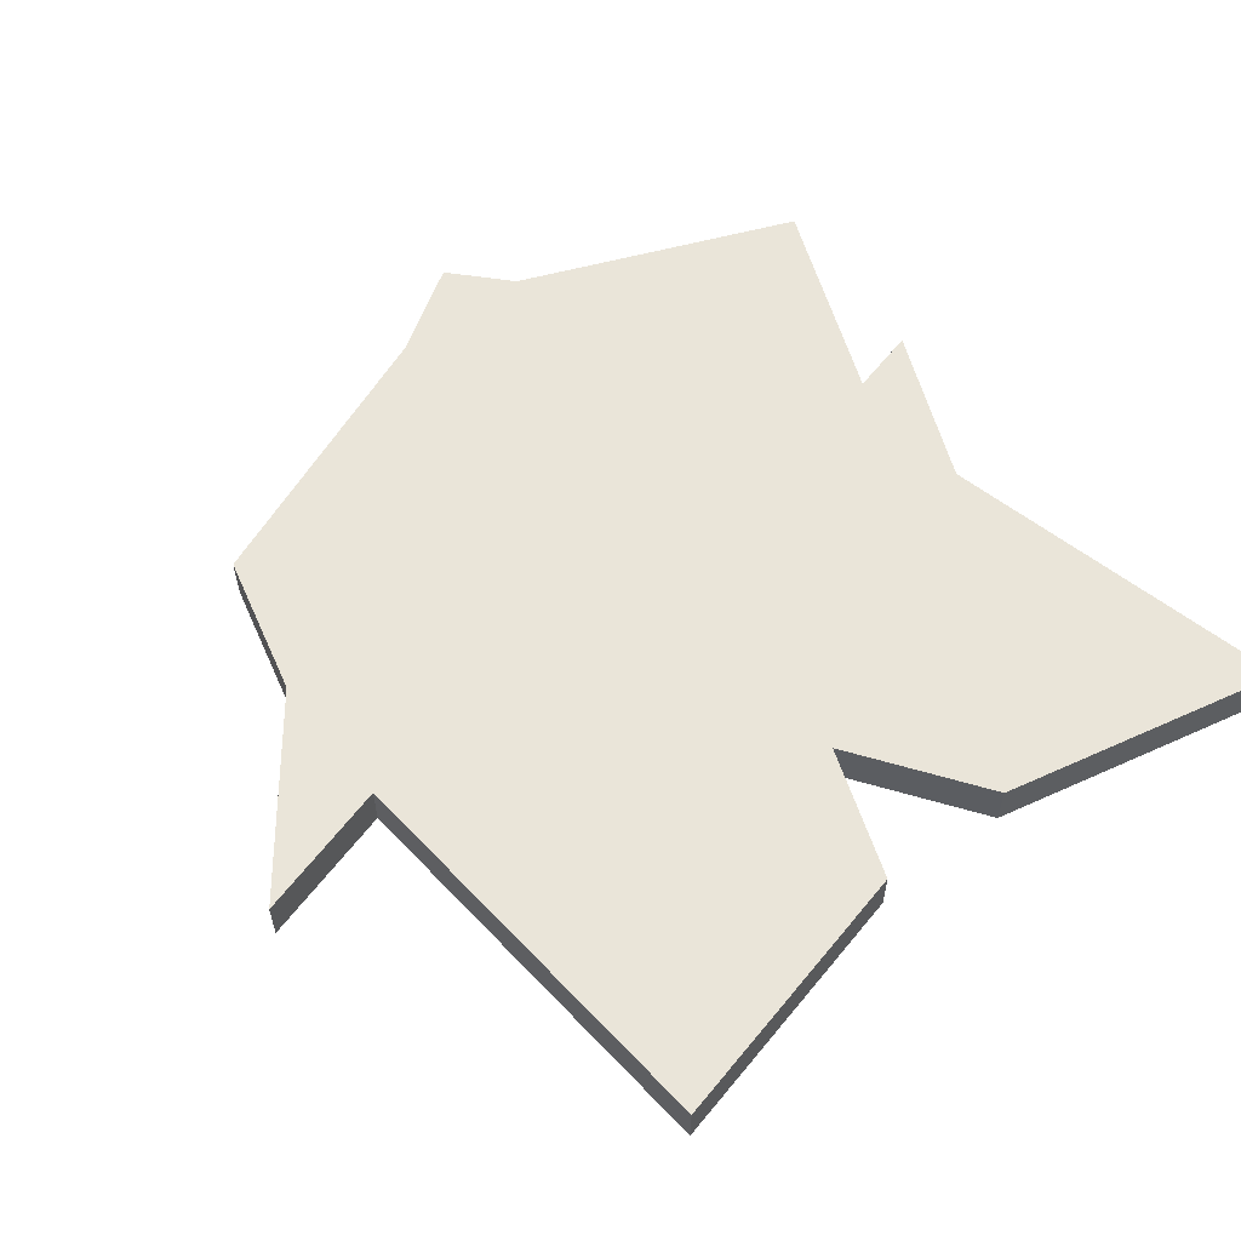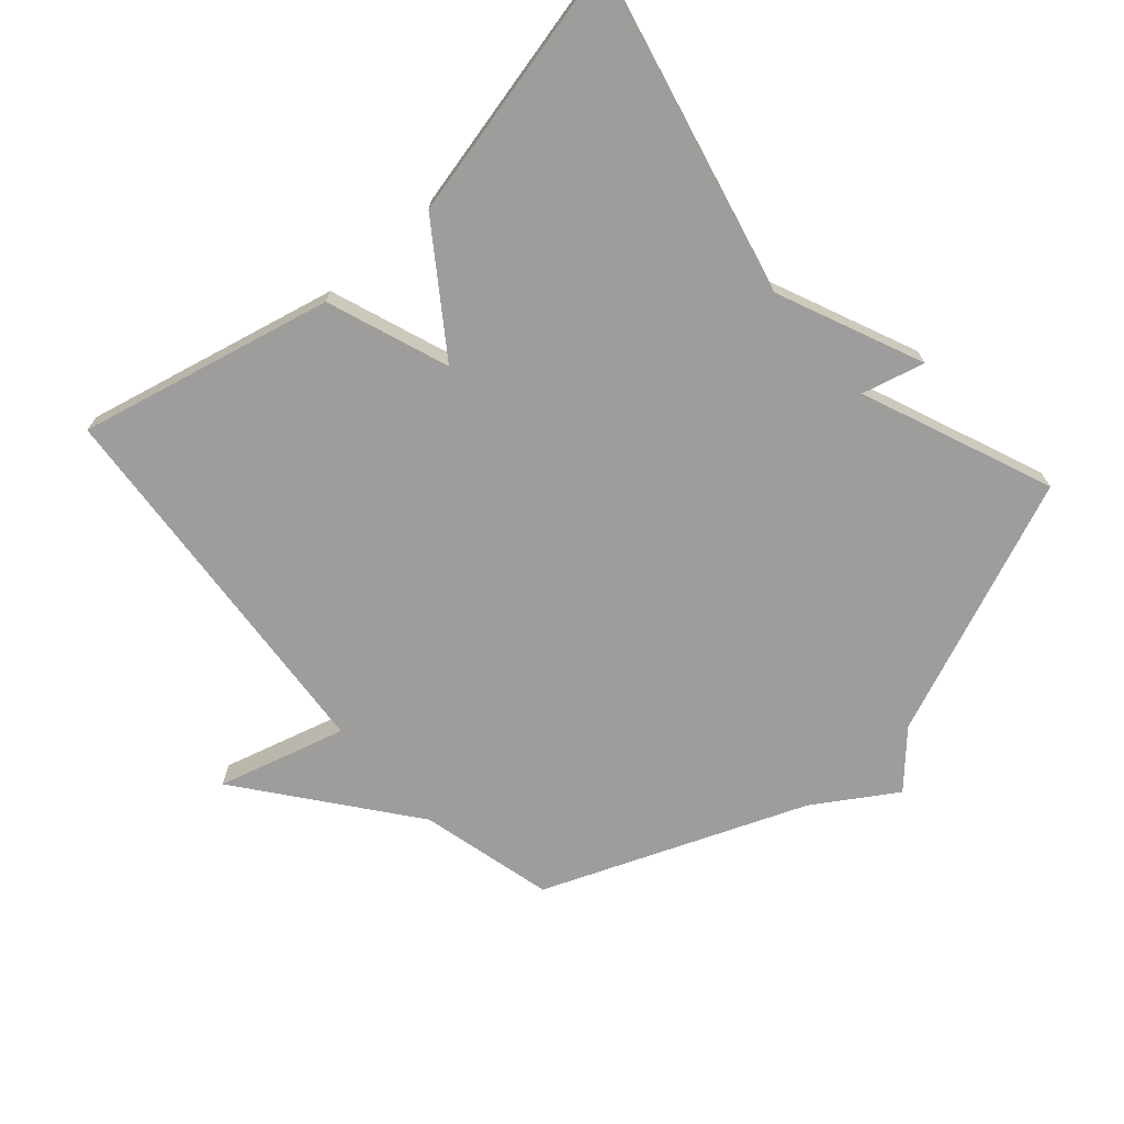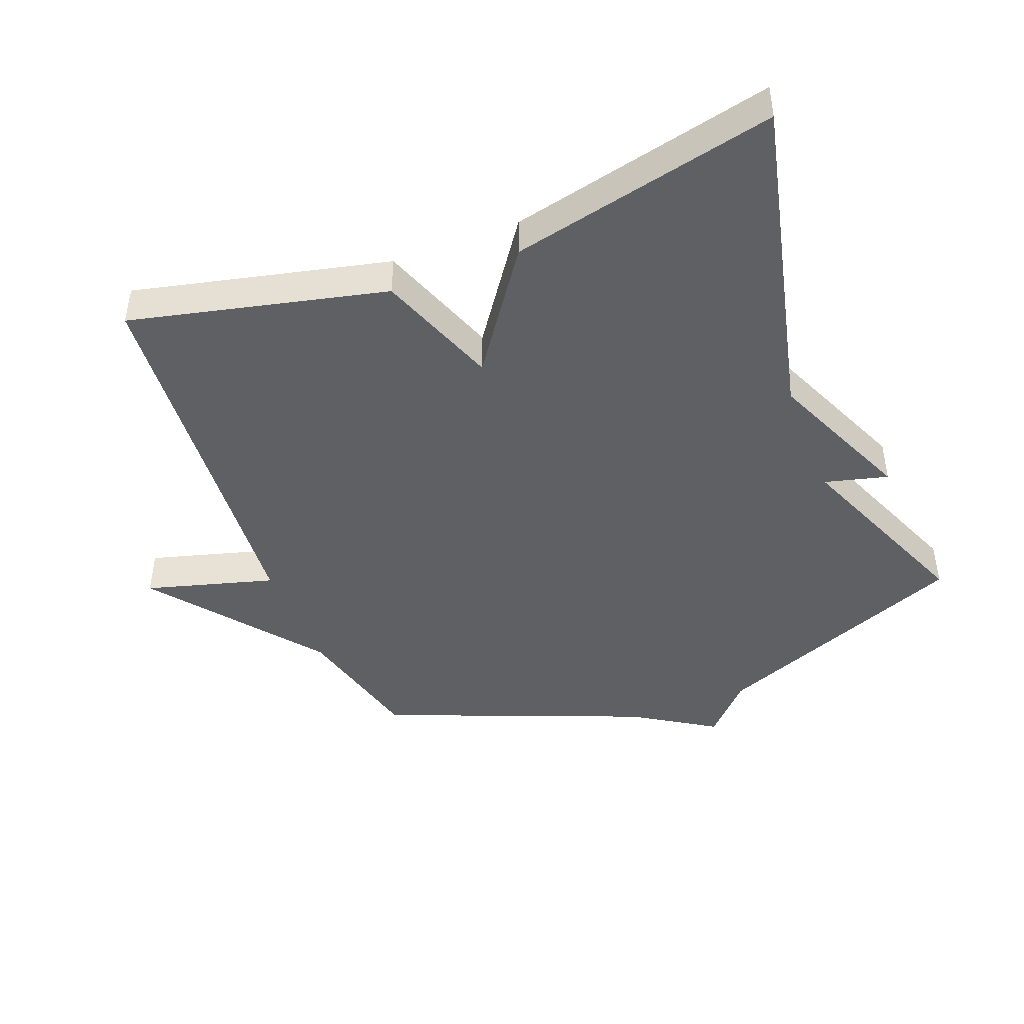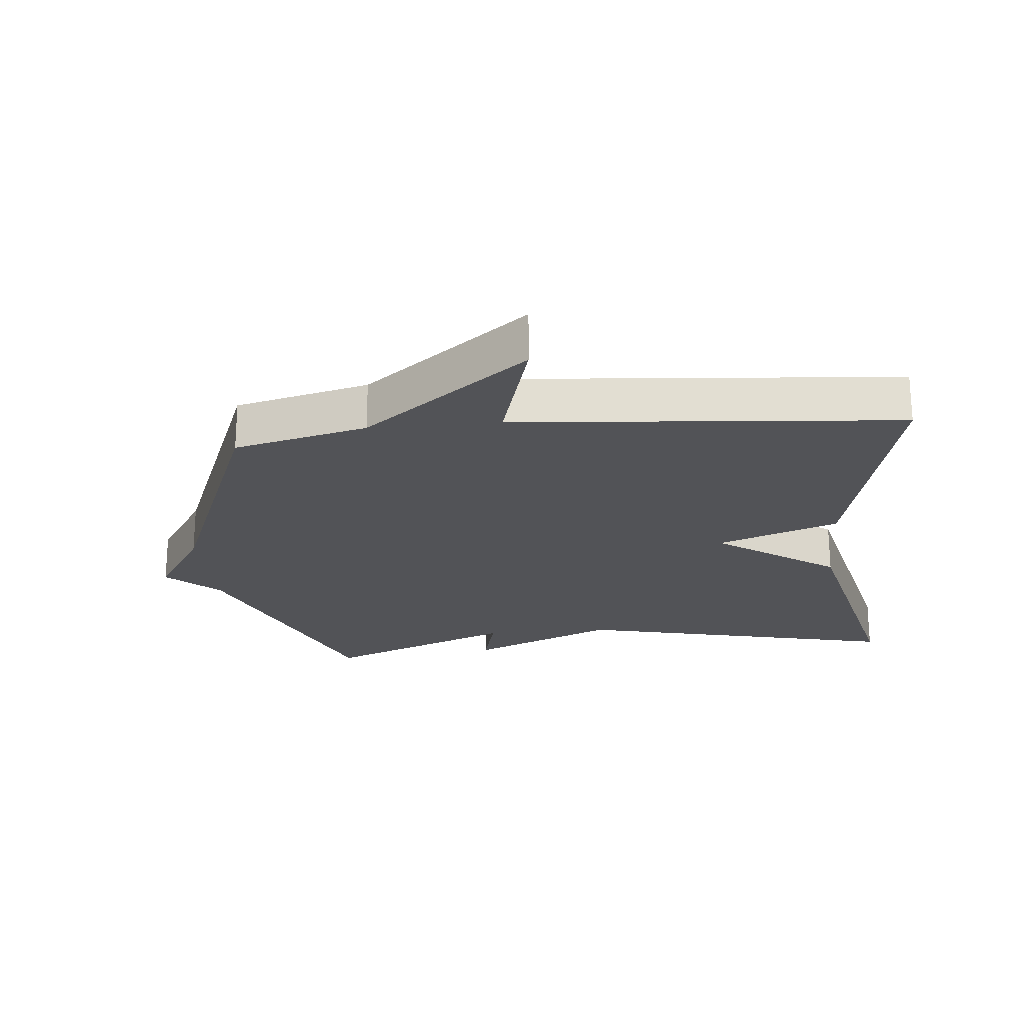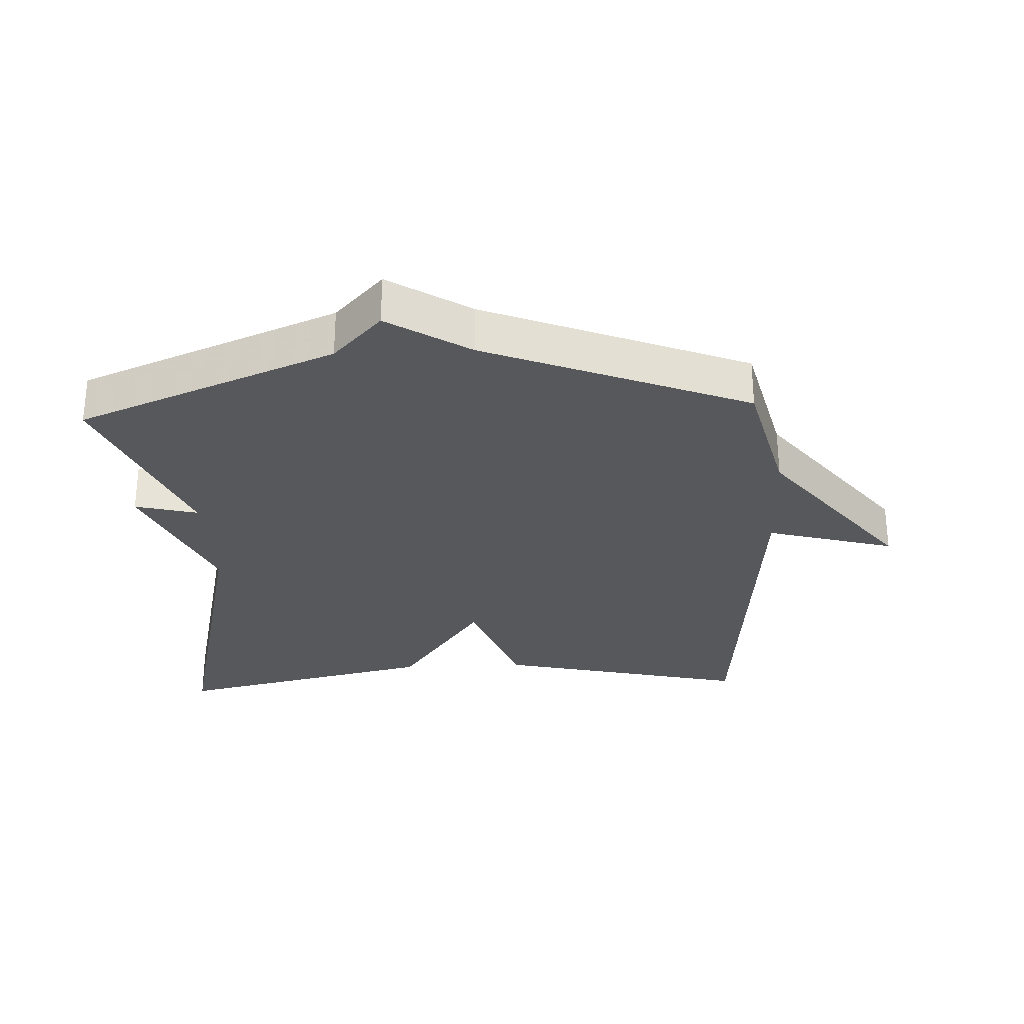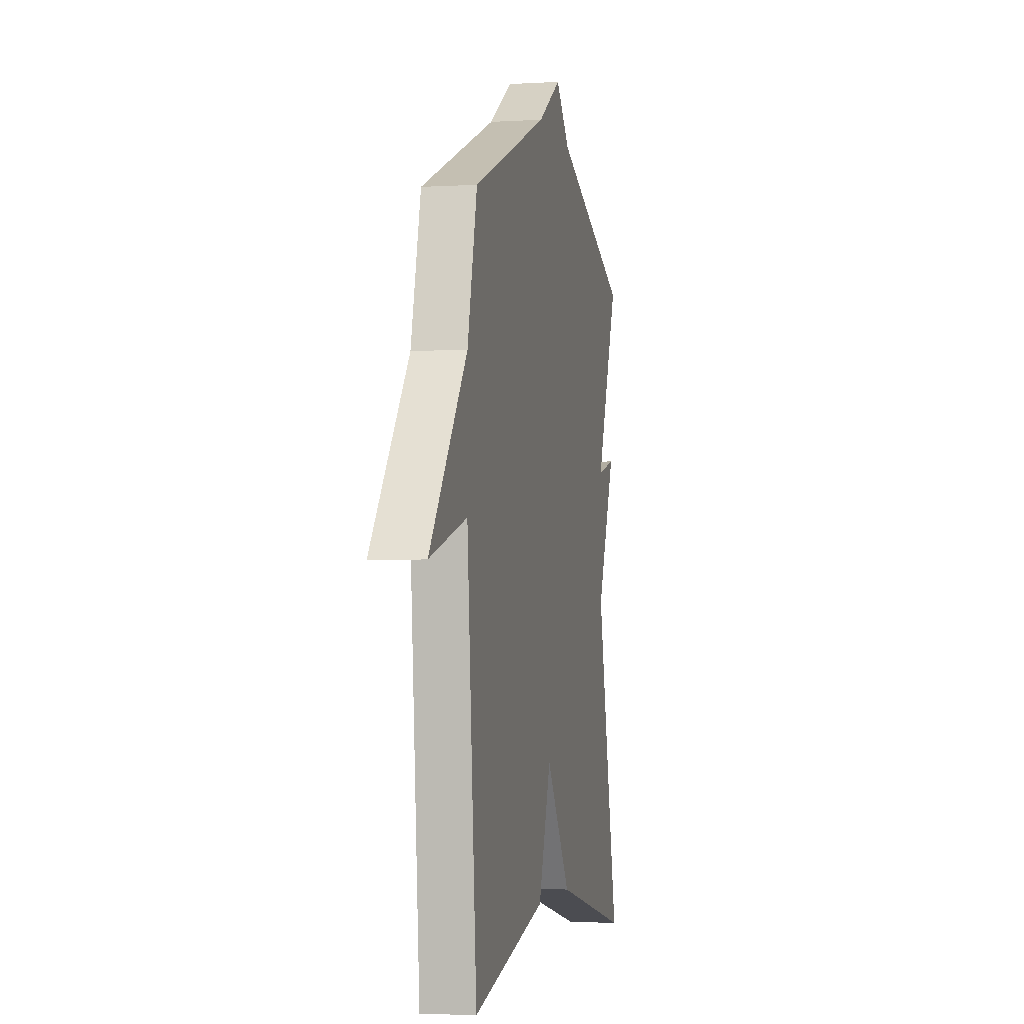
<metadata>
{"format":"obj","ext":"obj","renderer":"f3d","projection":"perspective","resolution":1024,"background":"white","views":[{"elev":58.0,"azim":142.1,"up":"+Y"},{"elev":-70.6,"azim":-138.5,"up":"+Y"},{"elev":-44.4,"azim":-158.7,"up":"+Y"},{"elev":-22.4,"azim":95.6,"up":"+Y"},{"elev":-28.8,"azim":2.7,"up":"+Y"},{"elev":-2.9,"azim":101.8,"up":"+Z"}]}
</metadata>
<code>
v 0.5 0.07 -0.5
v 0.108 0.07 -0.408
v 0.04 0.07 -0.221
v -0.092 0.07 -0.408
v -0.5 0.07 -0.5
v -0.381 0.07 0.006
v -0.478 0.07 0.231
v -0.381 0.07 0.206
v -0.5 0.07 0.5
v -0.103 0.07 0.662
v -0.028 0.07 0.742
v 0.097 0.07 0.662
v 0.5 0.07 0.5
v 0.551 0.07 0.293
v 0.749 0.07 0.037
v 0.551 0.07 0.093
v 0.5 0 -0.5
v 0.108 0 -0.408
v 0.04 0 -0.221
v -0.092 0 -0.408
v -0.5 0 -0.5
v -0.381 0 0.006
v -0.478 0 0.231
v -0.381 0 0.206
v -0.5 0 0.5
v -0.103 0 0.662
v -0.028 0 0.742
v 0.097 0 0.662
v 0.5 0 0.5
v 0.551 0 0.293
v 0.749 0 0.037
v 0.551 0 0.093
f 14 15 16
f 1 2 3
f 16 1 3
f 14 16 3
f 13 14 3
f 12 13 3
f 4 5 6
f 3 4 6
f 12 3 6
f 11 12 6
f 10 11 6
f 8 9 10
f 8 10 6
f 6 7 8
f 32 31 30
f 19 18 17
f 19 17 32
f 19 32 30
f 19 30 29
f 19 29 28
f 22 21 20
f 22 20 19
f 22 19 28
f 22 28 27
f 22 27 26
f 26 25 24
f 22 26 24
f 24 23 22
f 1 17 18 2
f 2 18 19 3
f 3 19 20 4
f 4 20 21 5
f 5 21 22 6
f 6 22 23 7
f 7 23 24 8
f 8 24 25 9
f 9 25 26 10
f 10 26 27 11
f 11 27 28 12
f 12 28 29 13
f 13 29 30 14
f 14 30 31 15
f 15 31 32 16
f 16 32 17 1

</code>
